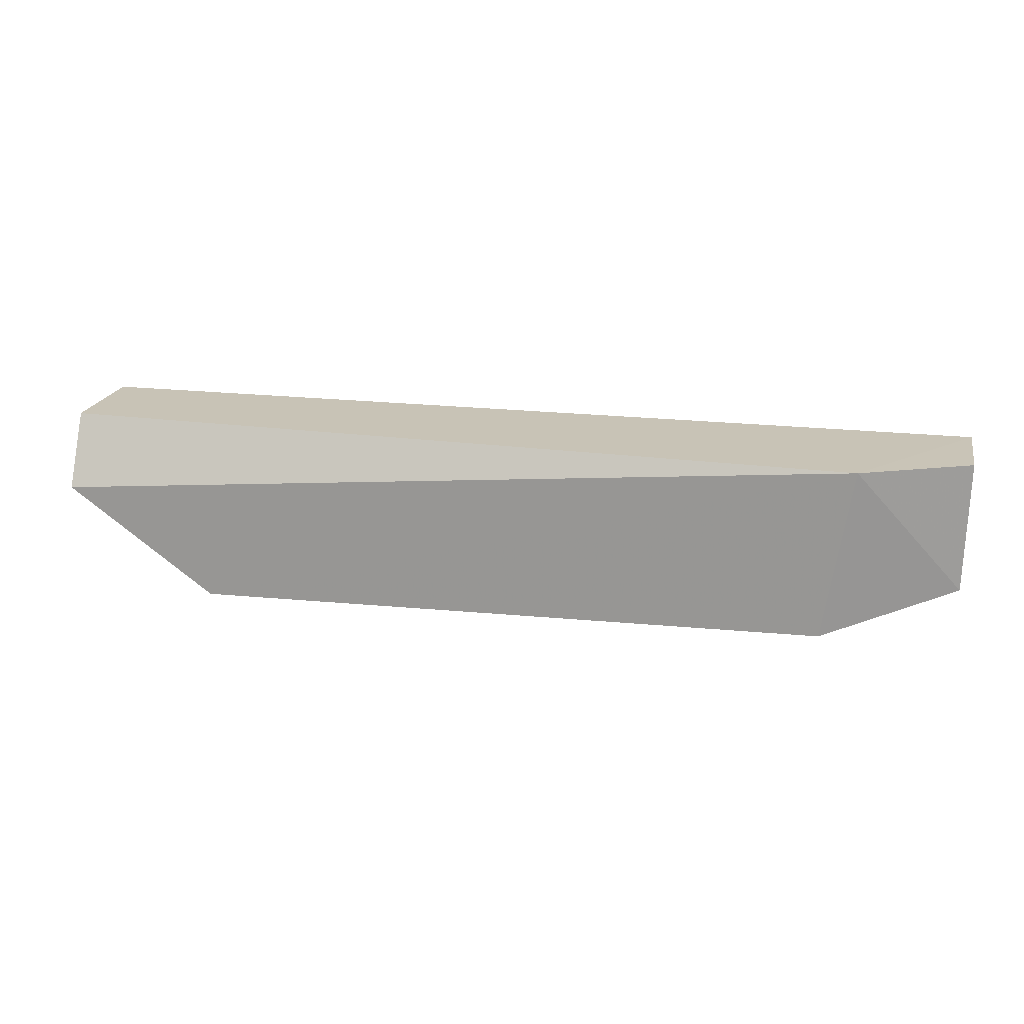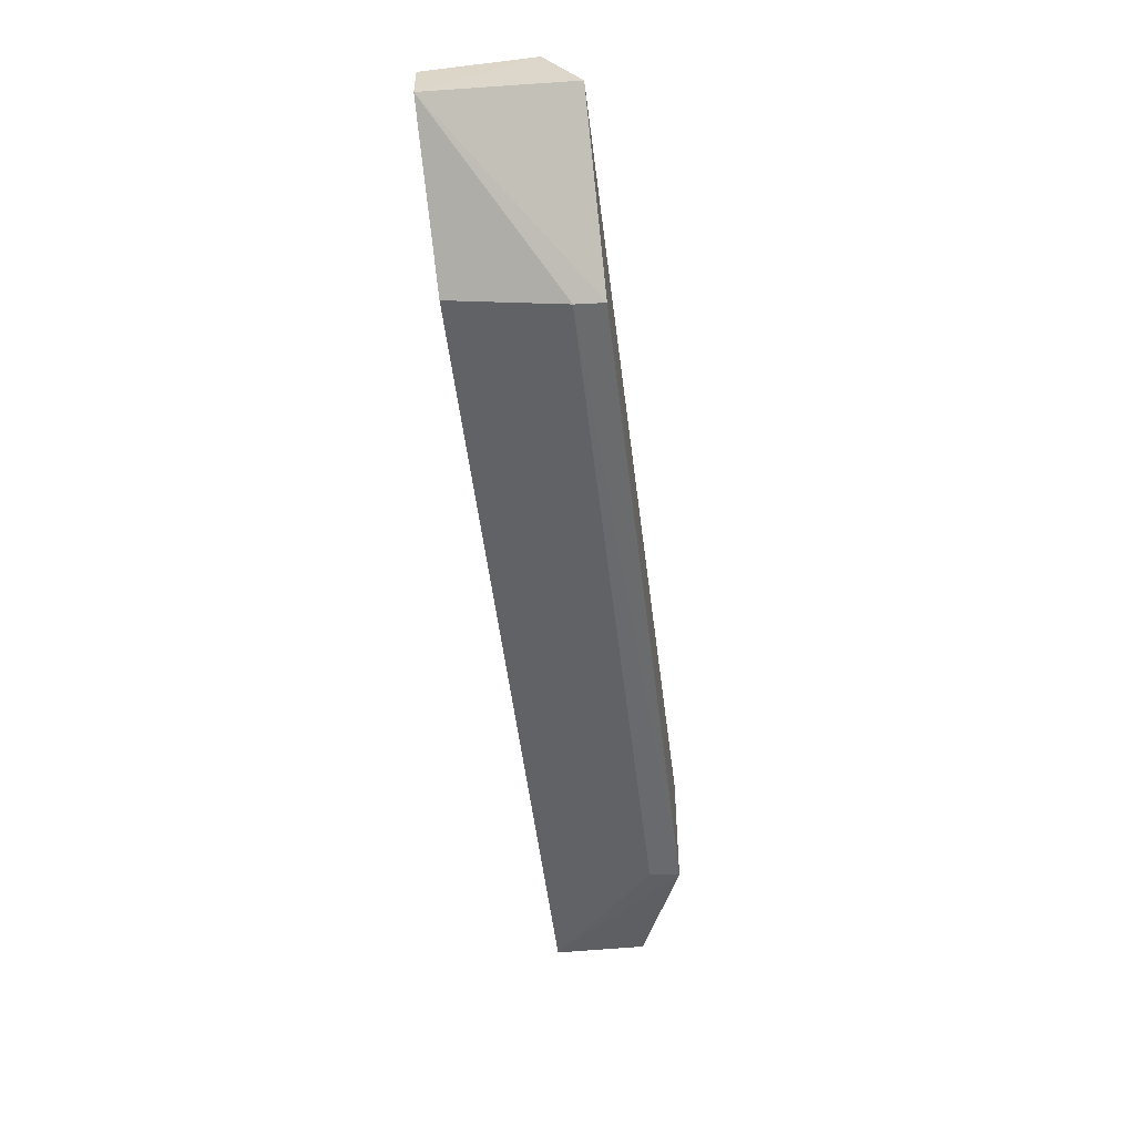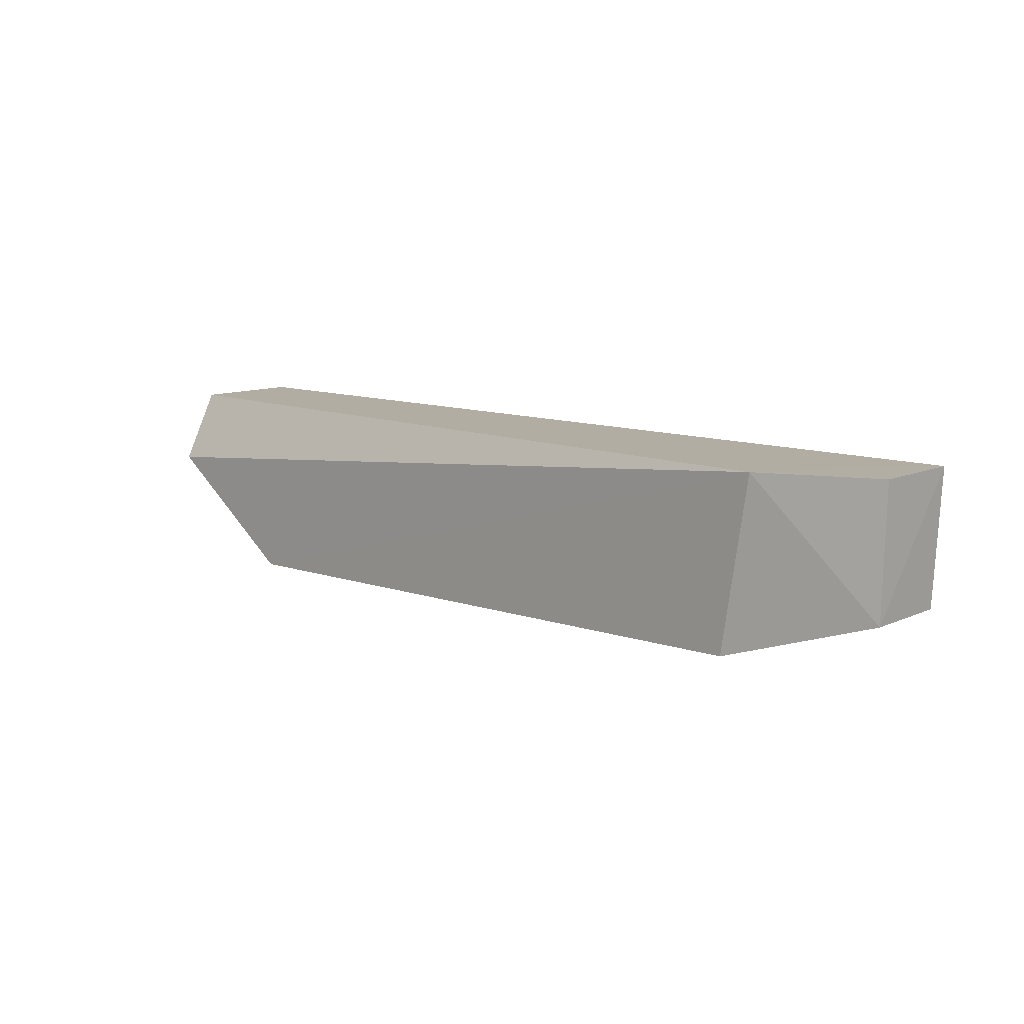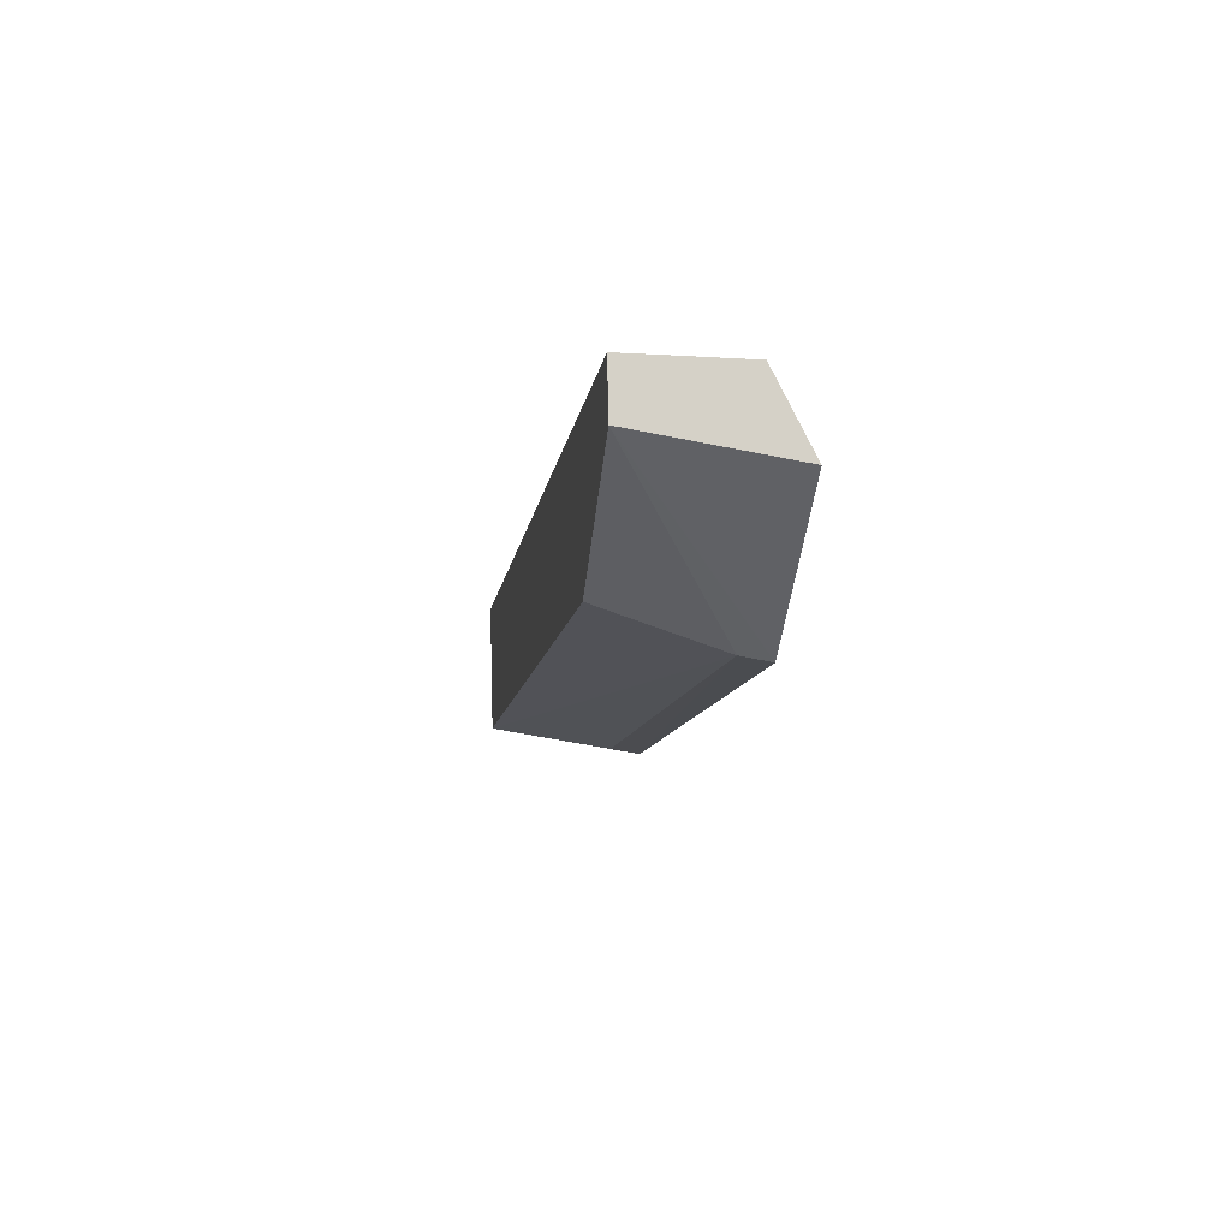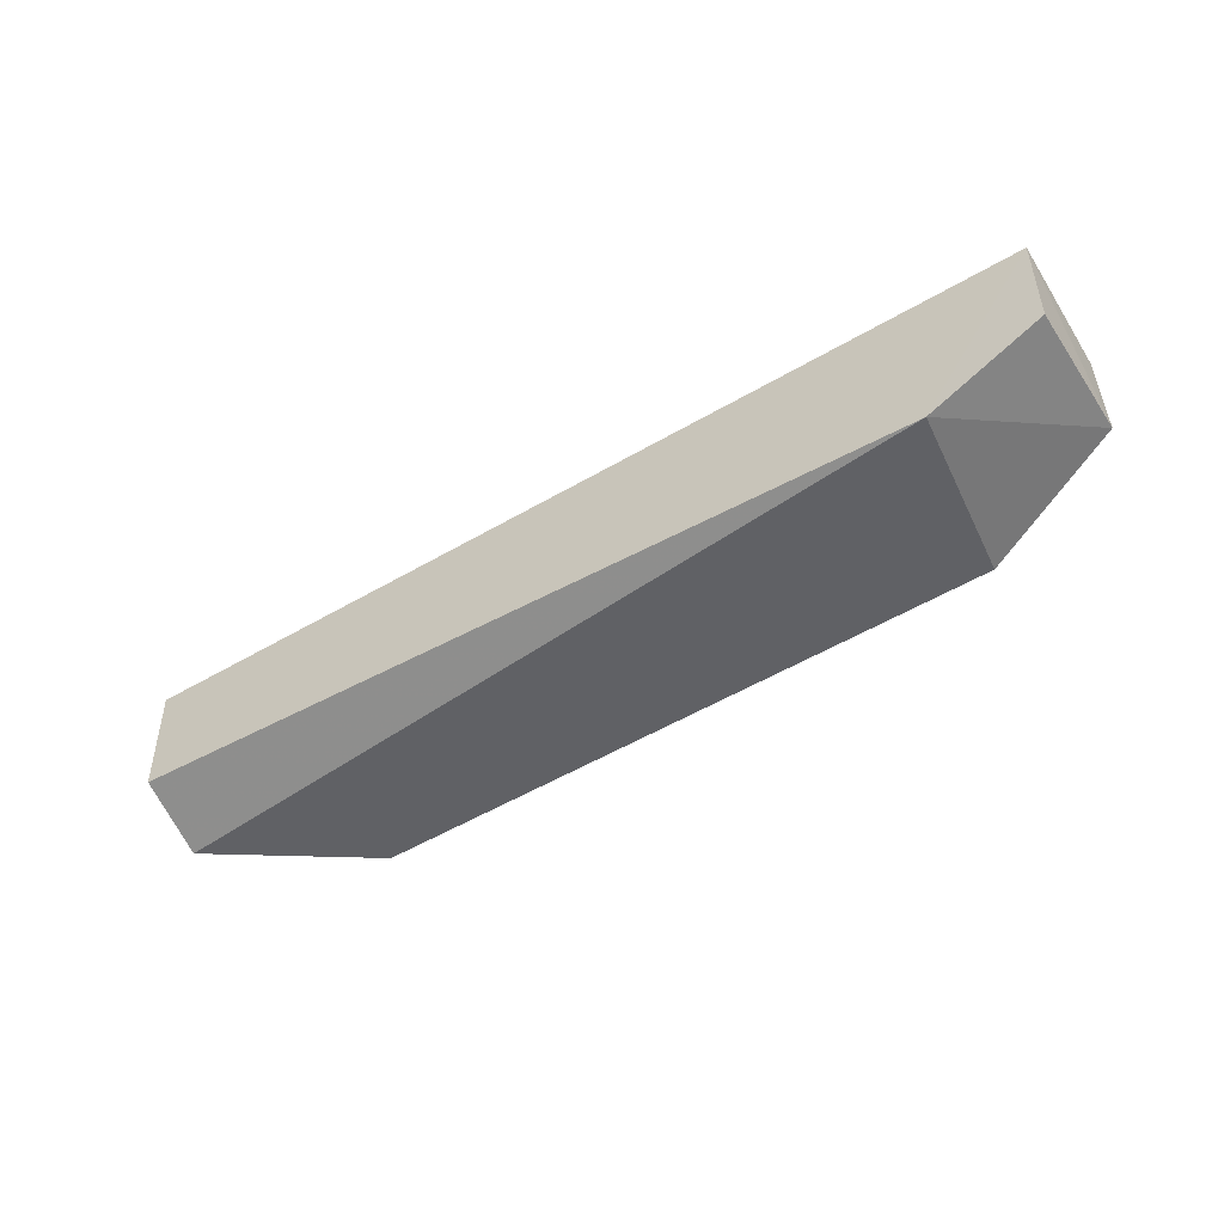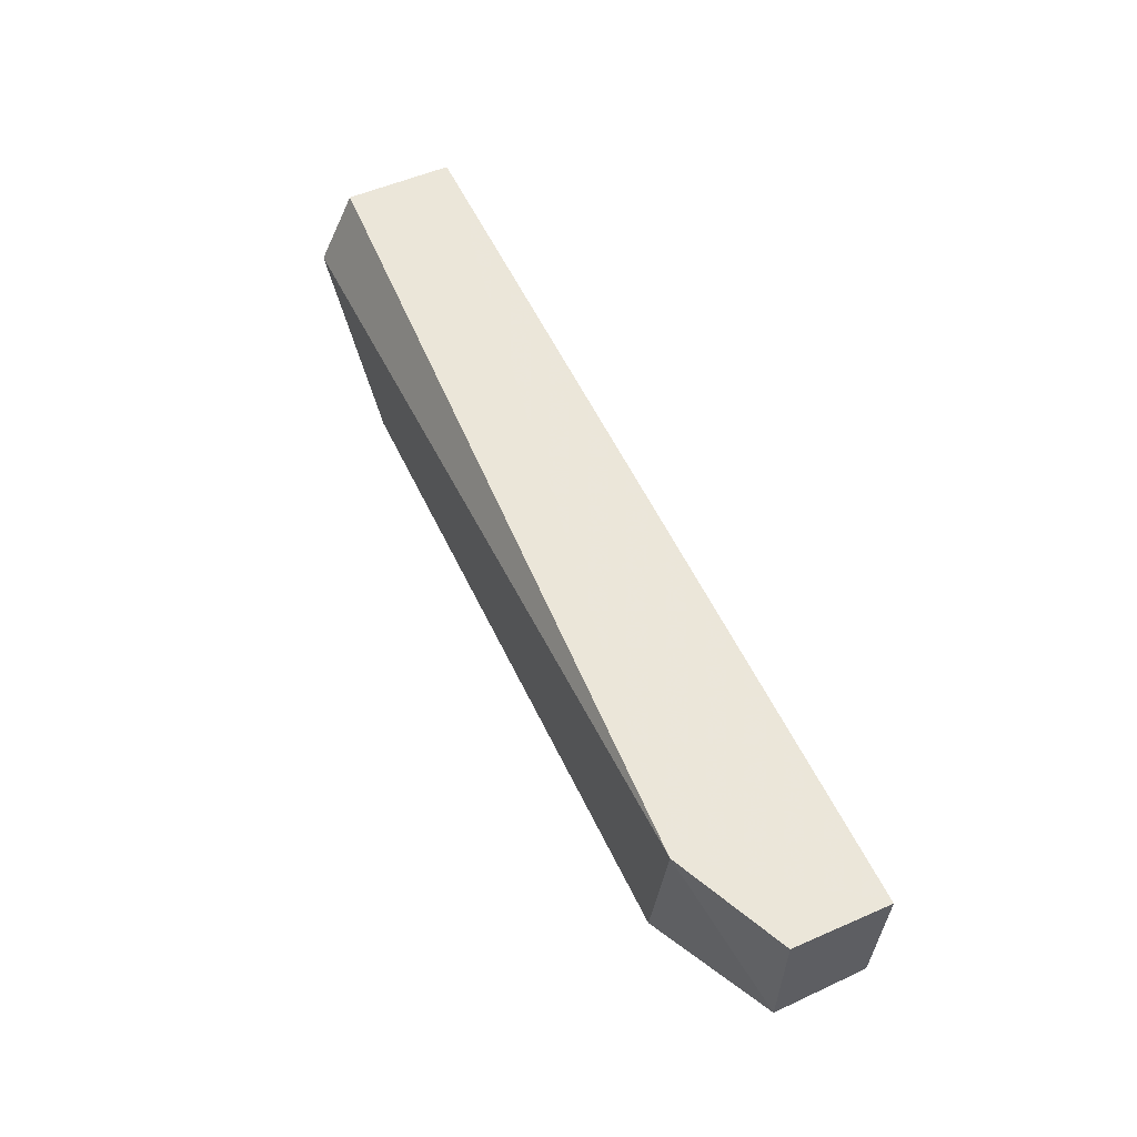
<metadata>
{"format":"obj","ext":"obj","renderer":"f3d","projection":"perspective","resolution":1024,"background":"white","views":[{"elev":19.3,"azim":12.3,"up":"+Z"},{"elev":-56.6,"azim":-82.8,"up":"+Z"},{"elev":10.5,"azim":43.3,"up":"+Z"},{"elev":-10.6,"azim":-98.2,"up":"+Z"},{"elev":-47.3,"azim":33.9,"up":"+Y"},{"elev":54.3,"azim":65.4,"up":"+Z"}]}
</metadata>
<code>
v 0.1534 0.07447 0.02098
v 0.1535 0.06585 0.0209
v 0.1407 0.06122 0.004958
v 0.08144 0.06381 0.004538
v 0.06746 0.06459 0.02084
v 0.1529 0.07419 0.008762
v 0.1433 0.06119 0.02091
v 0.1409 0.064 0.005432
v 0.06748 0.0746 0.02089
v 0.1531 0.06582 0.008768
v 0.06751 0.06117 0.01422
v 0.06748 0.07451 0.01625
v 0.08142 0.06118 0.004099
v 0.08142 0.07429 0.007931
f 7 2 1
f 8 6 3
f 8 3 4
f 8 4 6
f 9 7 1
f 9 5 7
f 10 6 1
f 10 1 2
f 10 3 6
f 10 7 3
f 10 2 7
f 11 7 5
f 12 9 1
f 12 1 6
f 12 11 5
f 12 5 9
f 13 4 3
f 13 3 7
f 13 7 11
f 13 12 4
f 13 11 12
f 14 12 6
f 14 6 4
f 14 4 12

</code>
